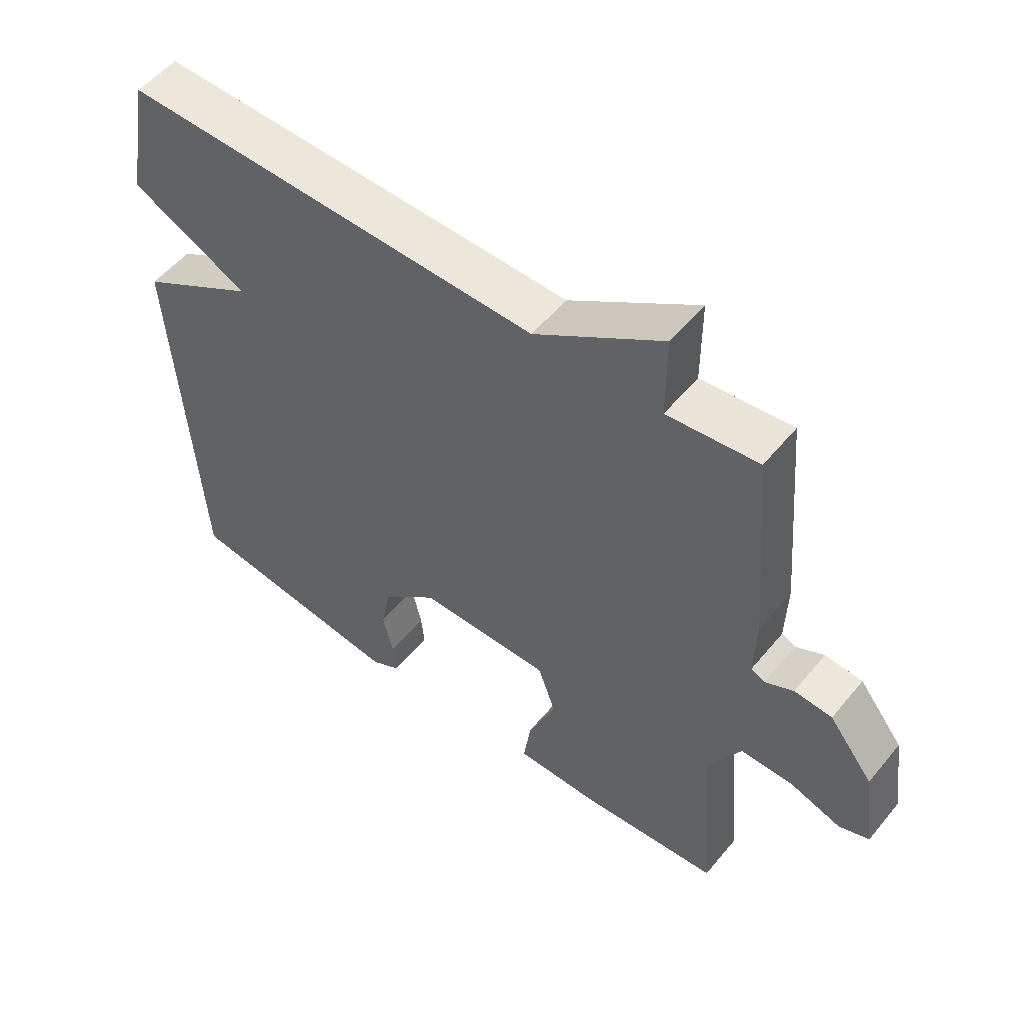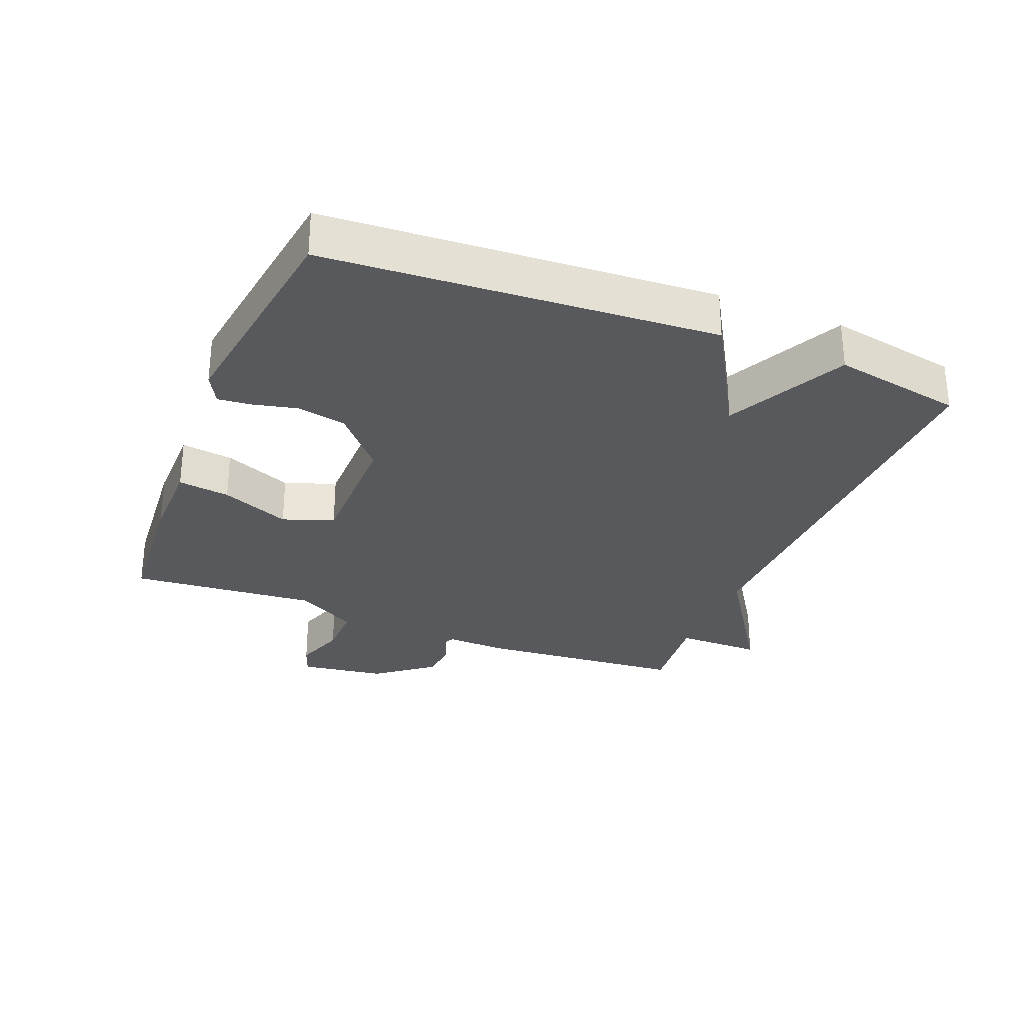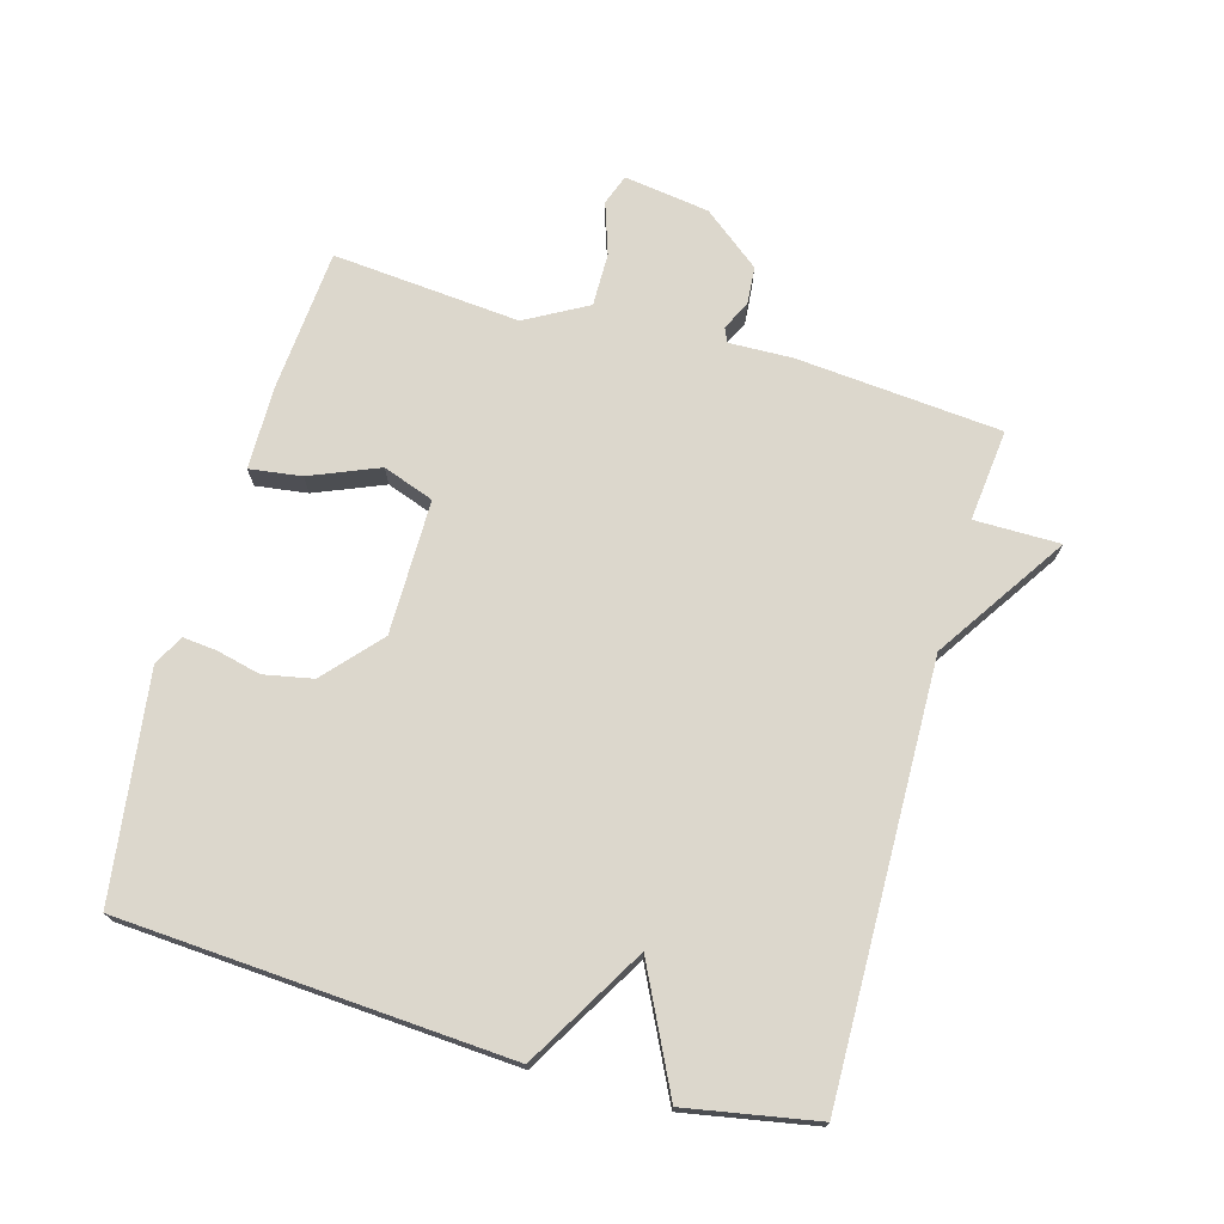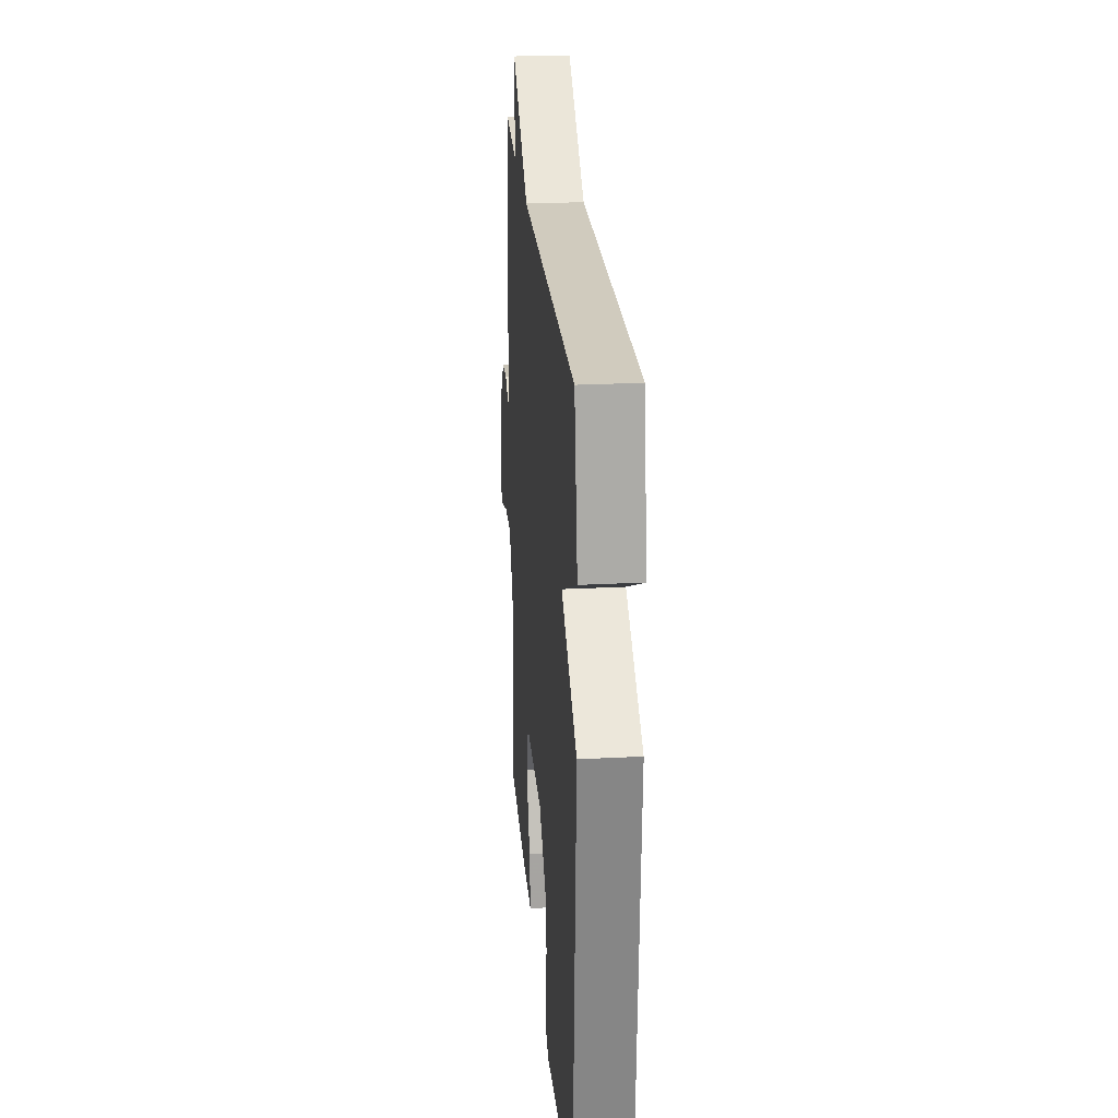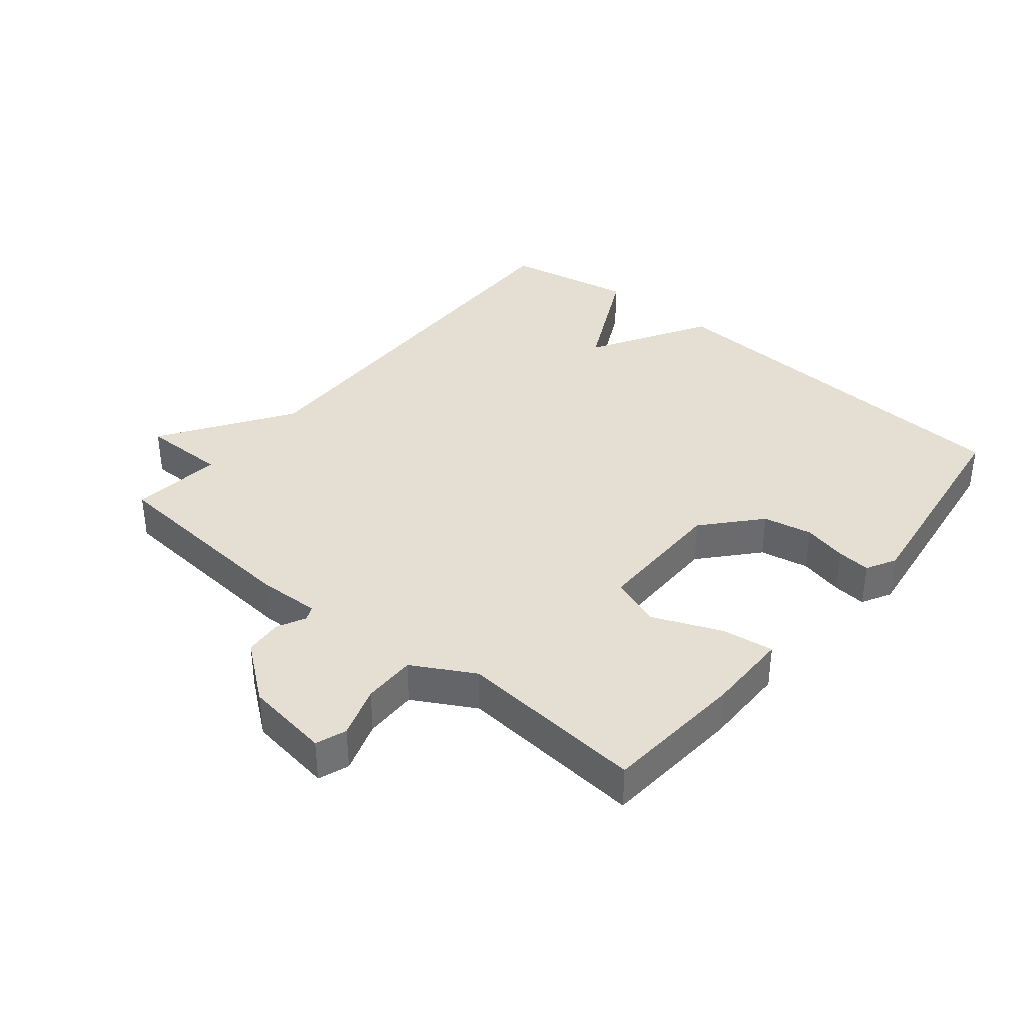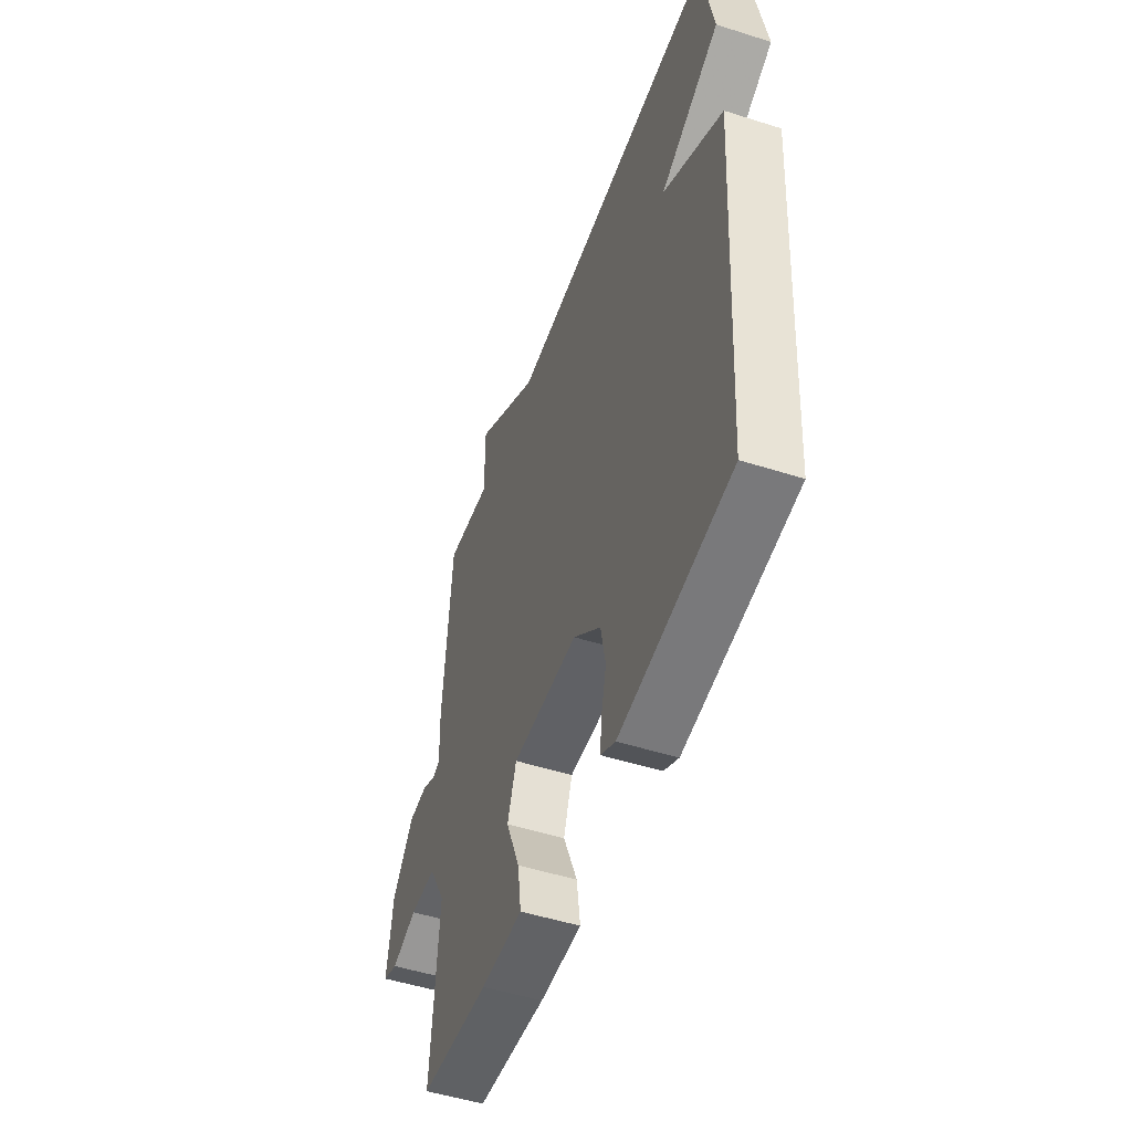
<metadata>
{"format":"obj","ext":"obj","renderer":"f3d","projection":"perspective","resolution":1024,"background":"white","views":[{"elev":53.5,"azim":38.5,"up":"+Z"},{"elev":-29.7,"azim":-111.9,"up":"+Y"},{"elev":72.9,"azim":-74.1,"up":"+Y"},{"elev":24.7,"azim":-94.8,"up":"+Z"},{"elev":37.0,"azim":129.5,"up":"+Y"},{"elev":-50.2,"azim":-109.3,"up":"+Z"}]}
</metadata>
<code>
v 0.5 0.07 -0.5
v 0.283 0.07 -0.517
v 0.152 0.07 -0.516
v 0.163 0.07 -0.436
v 0.207 0.07 -0.33
v 0.179 0.07 -0.251
v -0.028 0.07 -0.251
v -0.114 0.07 -0.327
v -0.129 0.07 -0.403
v -0.113 0.07 -0.471
v -0.108 0.07 -0.523
v -0.154 0.07 -0.548
v -0.5 0.07 -0.5
v -0.537 0.07 0.099
v -0.352 0.07 0.207
v -0.537 0.07 0.299
v -0.5 0.07 0.5
v 0.158 0.07 0.485
v 0.358 0.07 0.617
v 0.358 0.07 0.485
v 0.5 0.07 0.5
v 0.527 0.07 0.184
v 0.524 0.07 0.086
v 0.546 0.07 0.076
v 0.59 0.07 0.098
v 0.649 0.07 0.093
v 0.718 0.07 0.005
v 0.737 0.07 -0.127
v 0.69 0.07 -0.144
v 0.61 0.07 -0.117
v 0.528 0.07 -0.116
v 0.475 0.07 -0.211
v 0.5 0 -0.5
v 0.283 0 -0.517
v 0.152 0 -0.516
v 0.163 0 -0.436
v 0.207 0 -0.33
v 0.179 0 -0.251
v -0.028 0 -0.251
v -0.114 0 -0.327
v -0.129 0 -0.403
v -0.113 0 -0.471
v -0.108 0 -0.523
v -0.154 0 -0.548
v -0.5 0 -0.5
v -0.537 0 0.099
v -0.352 0 0.207
v -0.537 0 0.299
v -0.5 0 0.5
v 0.158 0 0.485
v 0.358 0 0.617
v 0.358 0 0.485
v 0.5 0 0.5
v 0.527 0 0.184
v 0.524 0 0.086
v 0.546 0 0.076
v 0.59 0 0.098
v 0.649 0 0.093
v 0.718 0 0.005
v 0.737 0 -0.127
v 0.69 0 -0.144
v 0.61 0 -0.117
v 0.528 0 -0.116
v 0.475 0 -0.211
f 28 29 30
f 27 28 30
f 26 27 30
f 25 26 30
f 24 25 30
f 23 24 30 31
f 20 21 22 23
f 20 23 31 32
f 18 19 20
f 15 16 17 18
f 13 14 15
f 12 13 15
f 11 12 15
f 10 11 15
f 9 10 15
f 8 9 15
f 15 18 20
f 8 15 20
f 7 8 20
f 3 4 5
f 2 3 5
f 1 2 5
f 32 1 5
f 32 5 6
f 6 7 20 32
f 62 61 60
f 62 60 59
f 62 59 58
f 62 58 57
f 62 57 56
f 63 62 56 55
f 55 54 53 52
f 64 63 55 52
f 52 51 50
f 50 49 48 47
f 47 46 45
f 47 45 44
f 47 44 43
f 47 43 42
f 47 42 41
f 47 41 40
f 52 50 47
f 52 47 40
f 52 40 39
f 37 36 35
f 37 35 34
f 37 34 33
f 37 33 64
f 38 37 64
f 64 52 39 38
f 1 33 34 2
f 2 34 35 3
f 3 35 36 4
f 4 36 37 5
f 5 37 38 6
f 6 38 39 7
f 7 39 40 8
f 8 40 41 9
f 9 41 42 10
f 10 42 43 11
f 11 43 44 12
f 12 44 45 13
f 13 45 46 14
f 14 46 47 15
f 15 47 48 16
f 16 48 49 17
f 17 49 50 18
f 18 50 51 19
f 19 51 52 20
f 20 52 53 21
f 21 53 54 22
f 22 54 55 23
f 23 55 56 24
f 24 56 57 25
f 25 57 58 26
f 26 58 59 27
f 27 59 60 28
f 28 60 61 29
f 29 61 62 30
f 30 62 63 31
f 31 63 64 32
f 32 64 33 1

</code>
